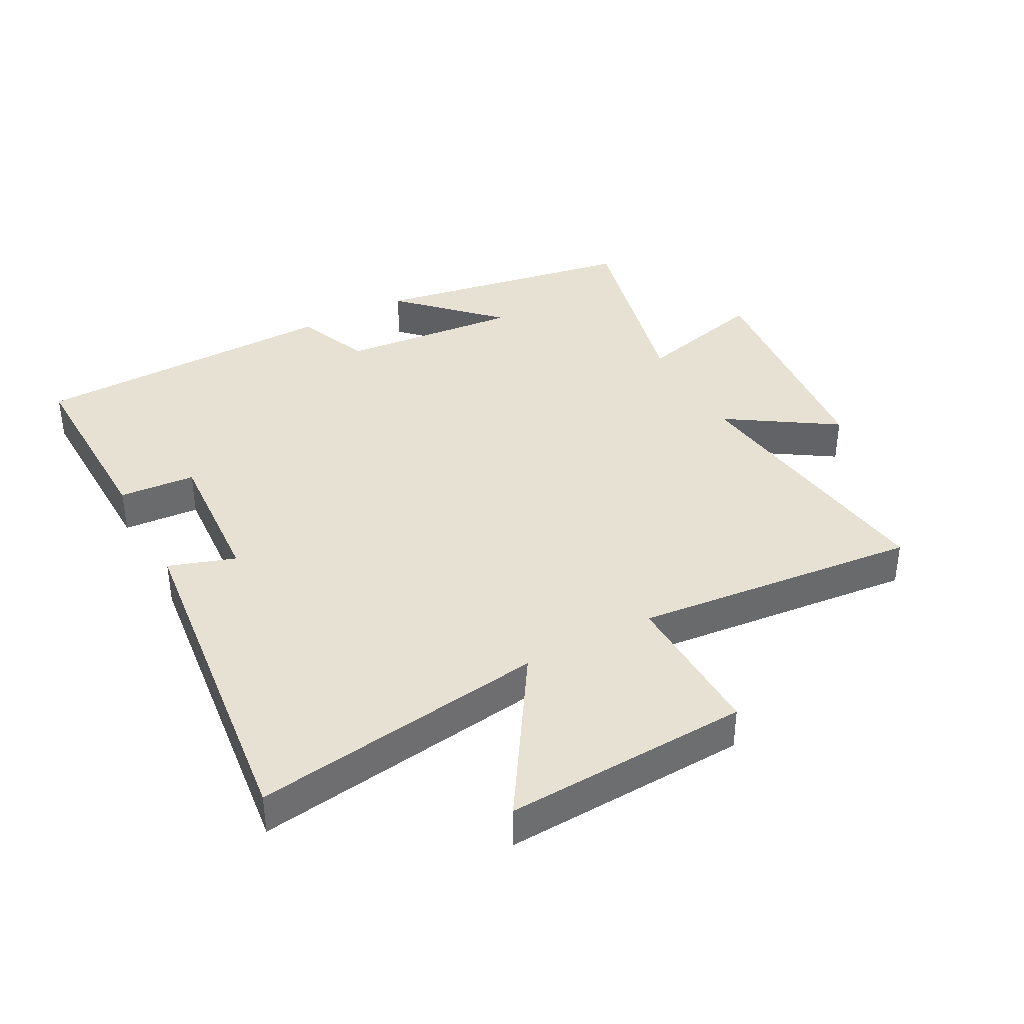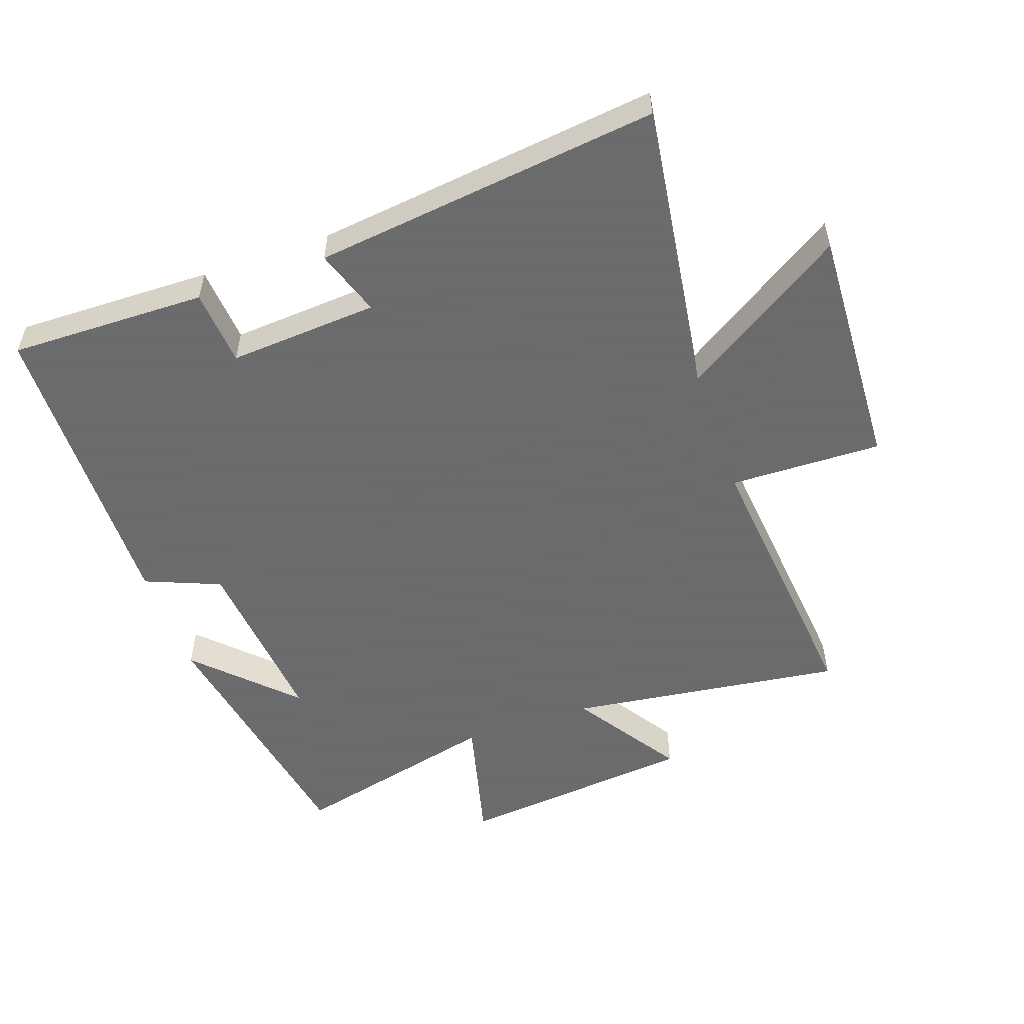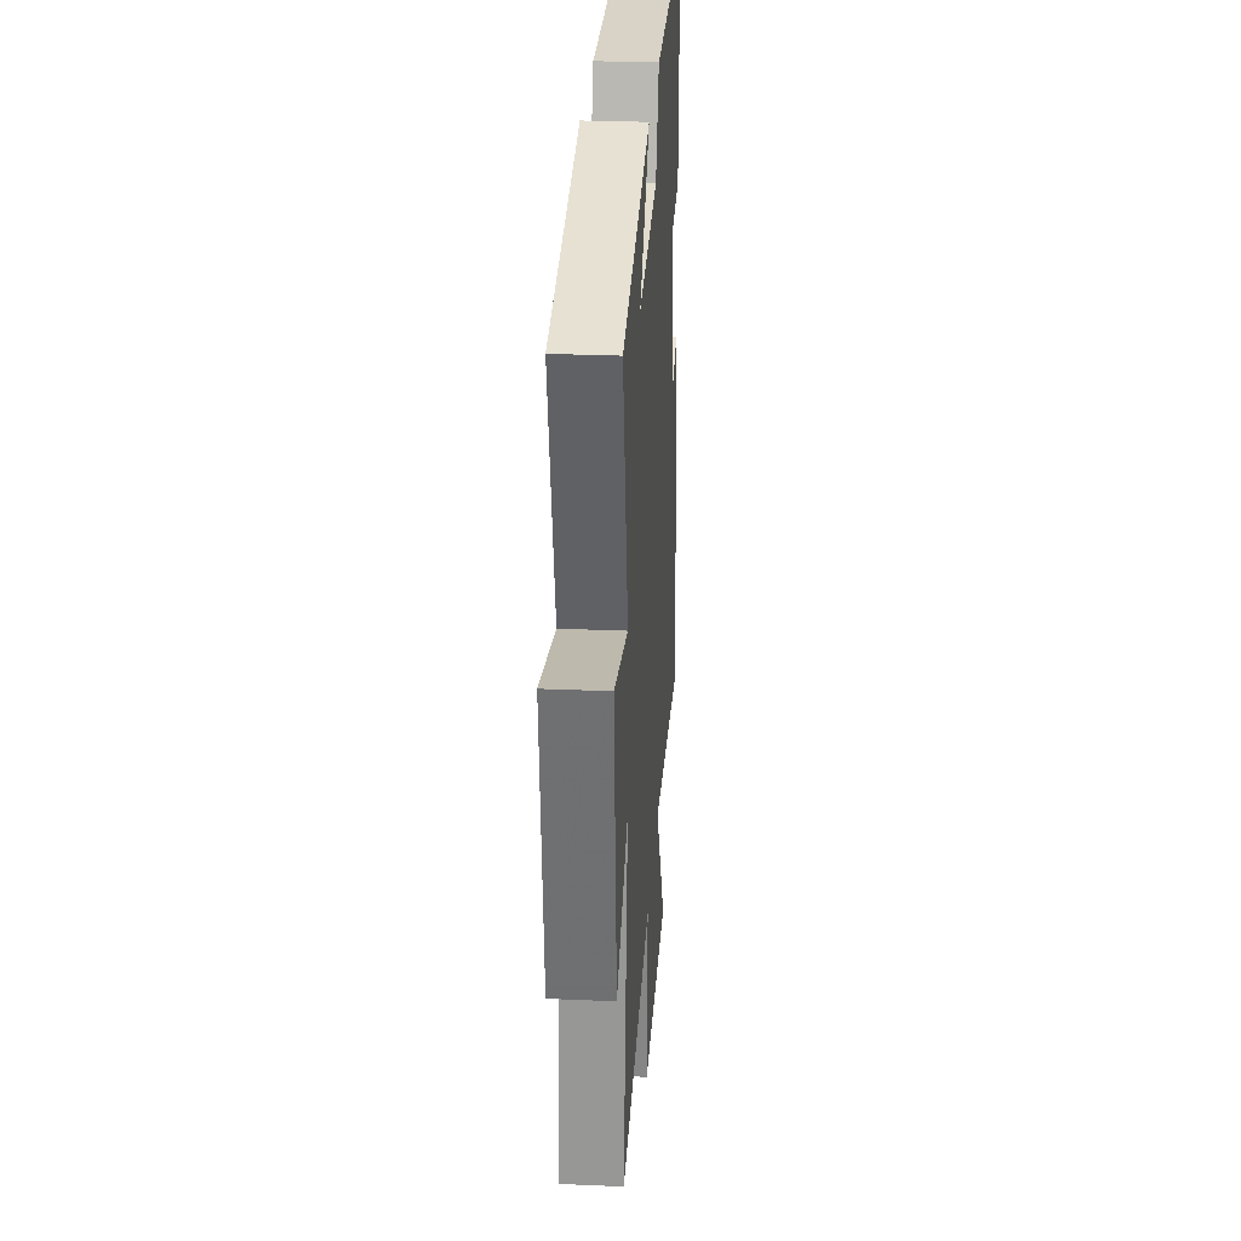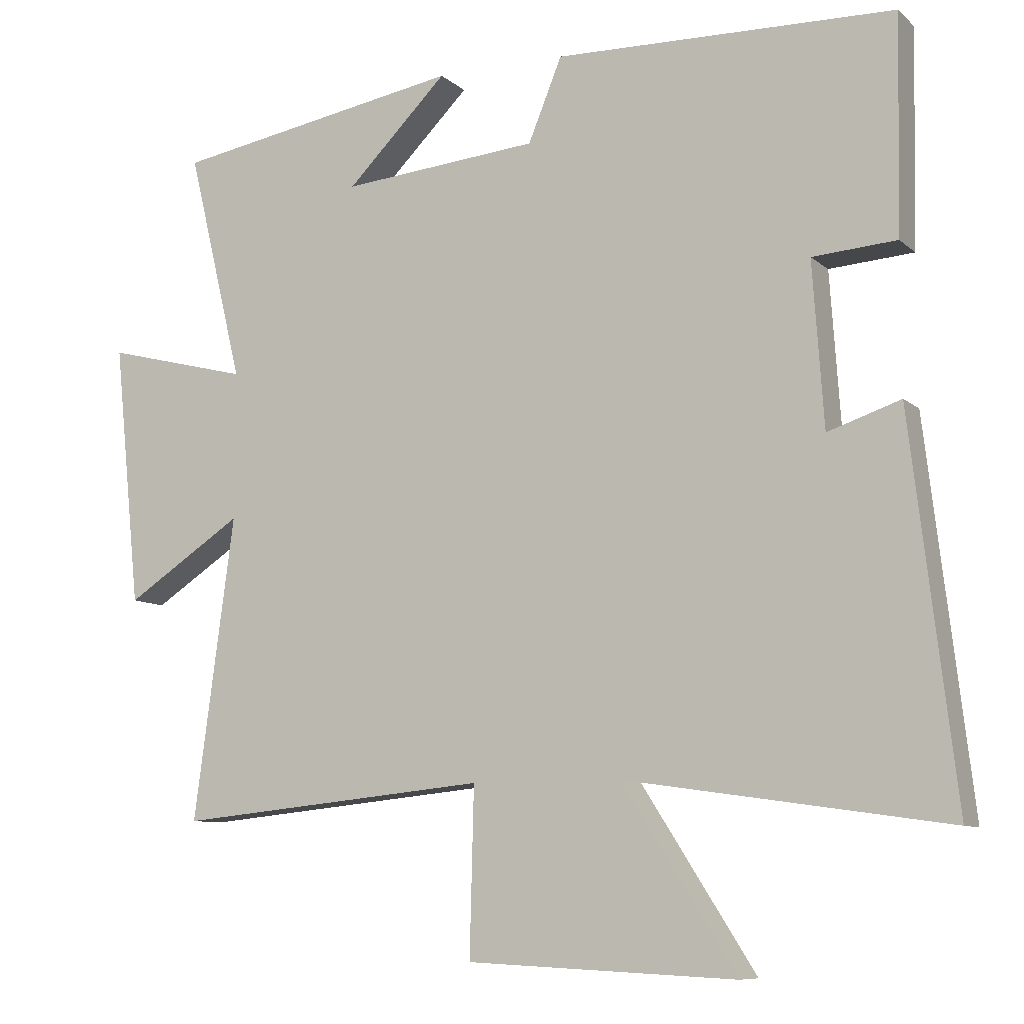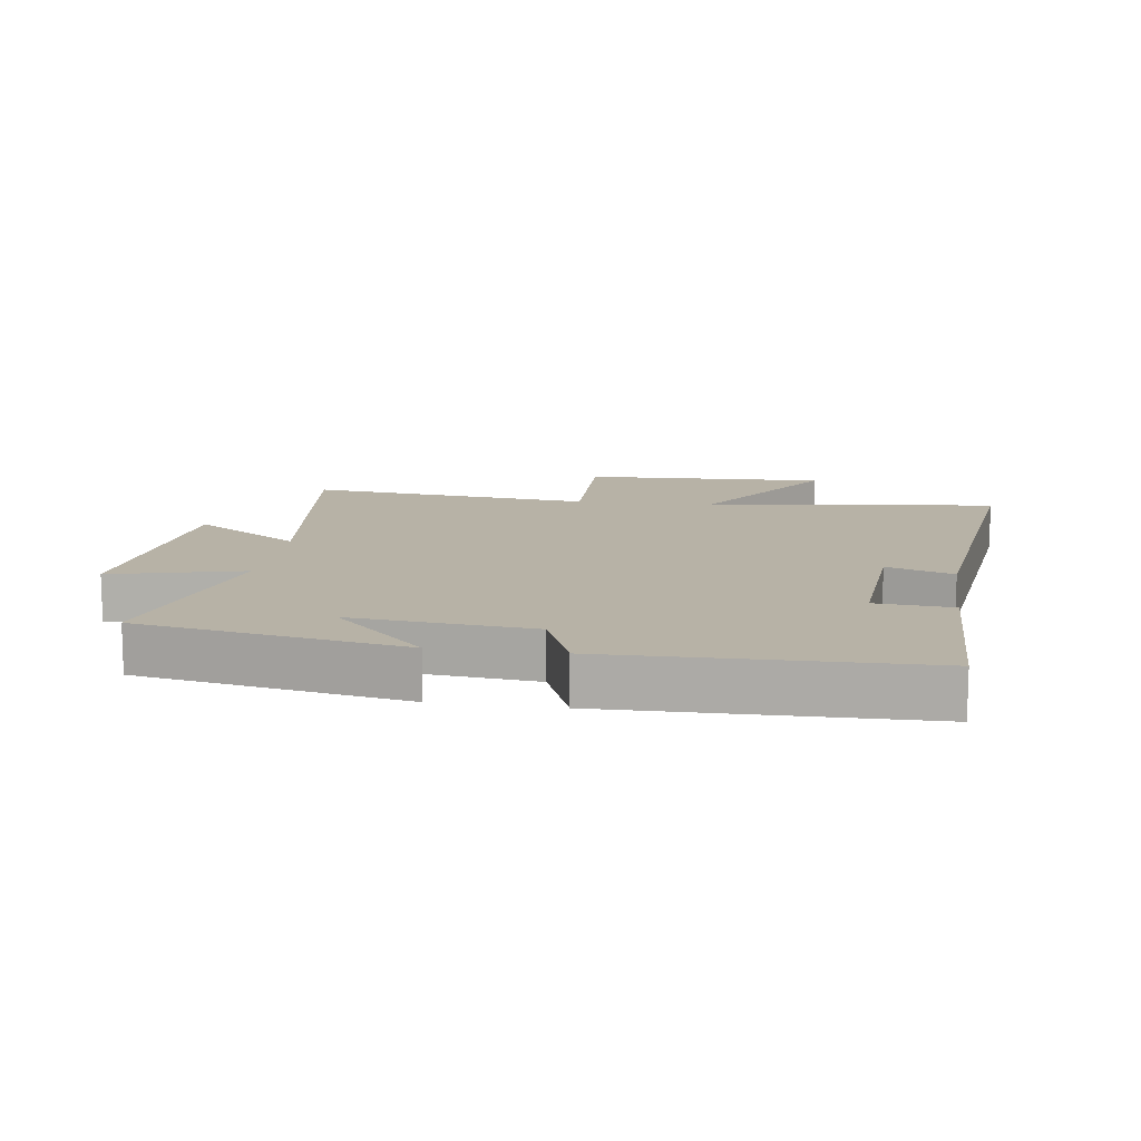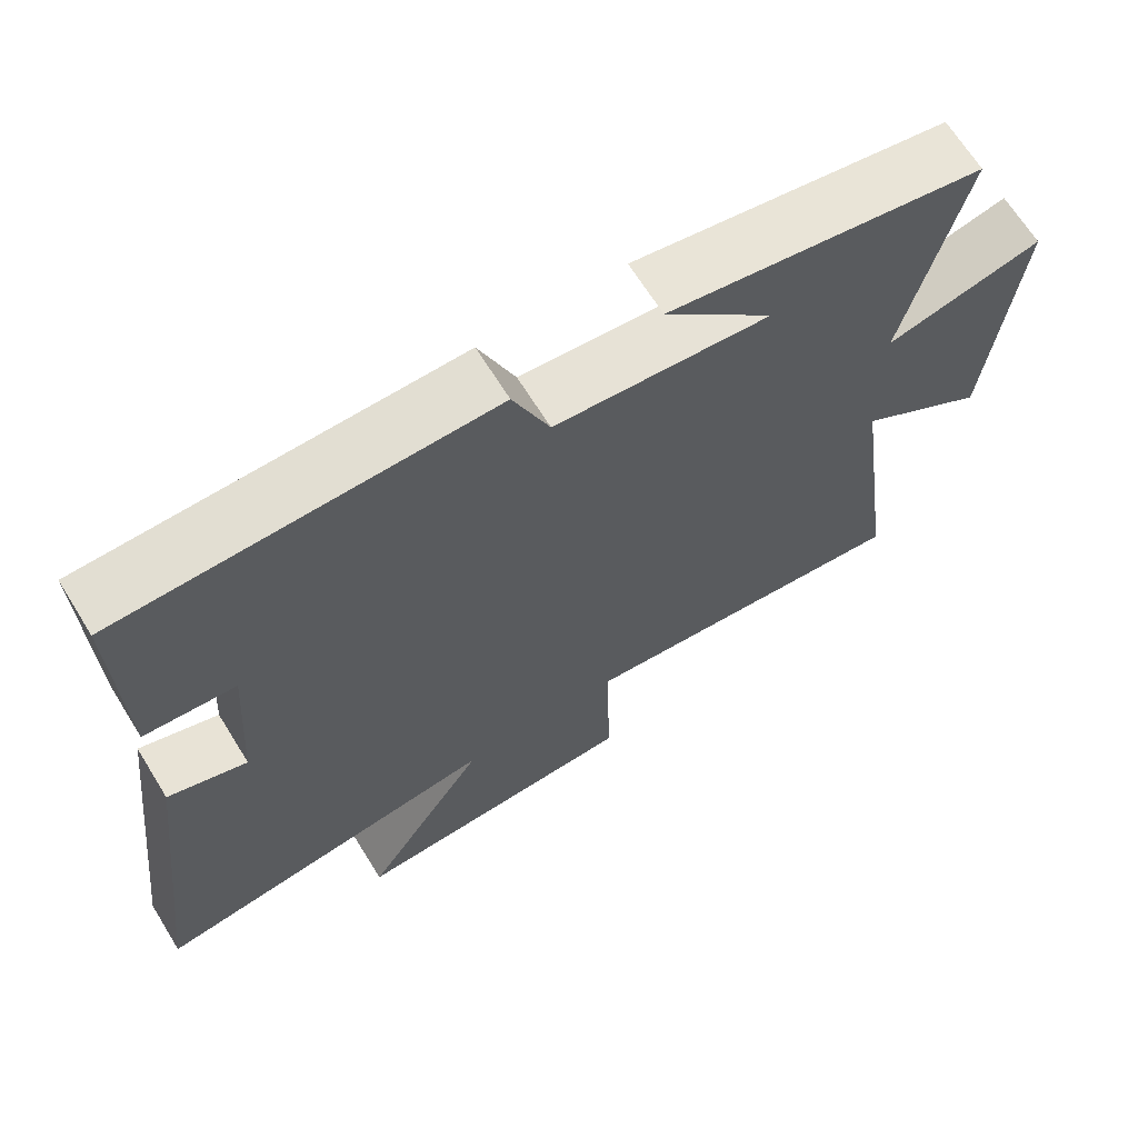
<metadata>
{"format":"obj","ext":"obj","renderer":"f3d","projection":"perspective","resolution":1024,"background":"white","views":[{"elev":38.6,"azim":151.6,"up":"+Y"},{"elev":-53.5,"azim":109.3,"up":"+Y"},{"elev":29.0,"azim":-86.3,"up":"+Z"},{"elev":-8.8,"azim":26.1,"up":"+Z"},{"elev":12.4,"azim":8.4,"up":"+Y"},{"elev":67.0,"azim":148.2,"up":"+Z"}]}
</metadata>
<code>
v 0.564 0.07 -0.566
v 0.103 0.07 -0.5
v 0.267 0.07 -0.756
v -0.117 0.07 -0.738
v -0.111 0.07 -0.5
v -0.558 0.07 -0.545
v -0.5 0.07 -0.113
v -0.668 0.07 -0.223
v -0.706 0.07 0.151
v -0.5 0.07 0.099
v -0.579 0.07 0.427
v -0.165 0.07 0.5
v -0.309 0.07 0.356
v -0.027 0.07 0.382
v 0.021 0.07 0.5
v 0.506 0.07 0.49
v 0.5 0.07 0.182
v 0.38 0.07 0.173
v 0.396 0.07 -0.061
v 0.5 0.07 -0.026
v 0.564 0 -0.566
v 0.103 0 -0.5
v 0.267 0 -0.756
v -0.117 0 -0.738
v -0.111 0 -0.5
v -0.558 0 -0.545
v -0.5 0 -0.113
v -0.668 0 -0.223
v -0.706 0 0.151
v -0.5 0 0.099
v -0.579 0 0.427
v -0.165 0 0.5
v -0.309 0 0.356
v -0.027 0 0.382
v 0.021 0 0.5
v 0.506 0 0.49
v 0.5 0 0.182
v 0.38 0 0.173
v 0.396 0 -0.061
v 0.5 0 -0.026
f 19 20 1 2
f 18 19 2
f 15 16 17 18
f 14 15 18 2
f 13 14 2
f 11 12 13
f 10 11 13 2
f 7 8 9 10
f 7 10 2 3
f 5 6 7
f 5 7 3
f 3 4 5
f 22 21 40 39
f 22 39 38
f 38 37 36 35
f 22 38 35 34
f 22 34 33
f 33 32 31
f 22 33 31 30
f 30 29 28 27
f 23 22 30 27
f 27 26 25
f 23 27 25
f 25 24 23
f 1 21 22 2
f 2 22 23 3
f 3 23 24 4
f 4 24 25 5
f 5 25 26 6
f 6 26 27 7
f 7 27 28 8
f 8 28 29 9
f 9 29 30 10
f 10 30 31 11
f 11 31 32 12
f 12 32 33 13
f 13 33 34 14
f 14 34 35 15
f 15 35 36 16
f 16 36 37 17
f 17 37 38 18
f 18 38 39 19
f 19 39 40 20
f 20 40 21 1

</code>
